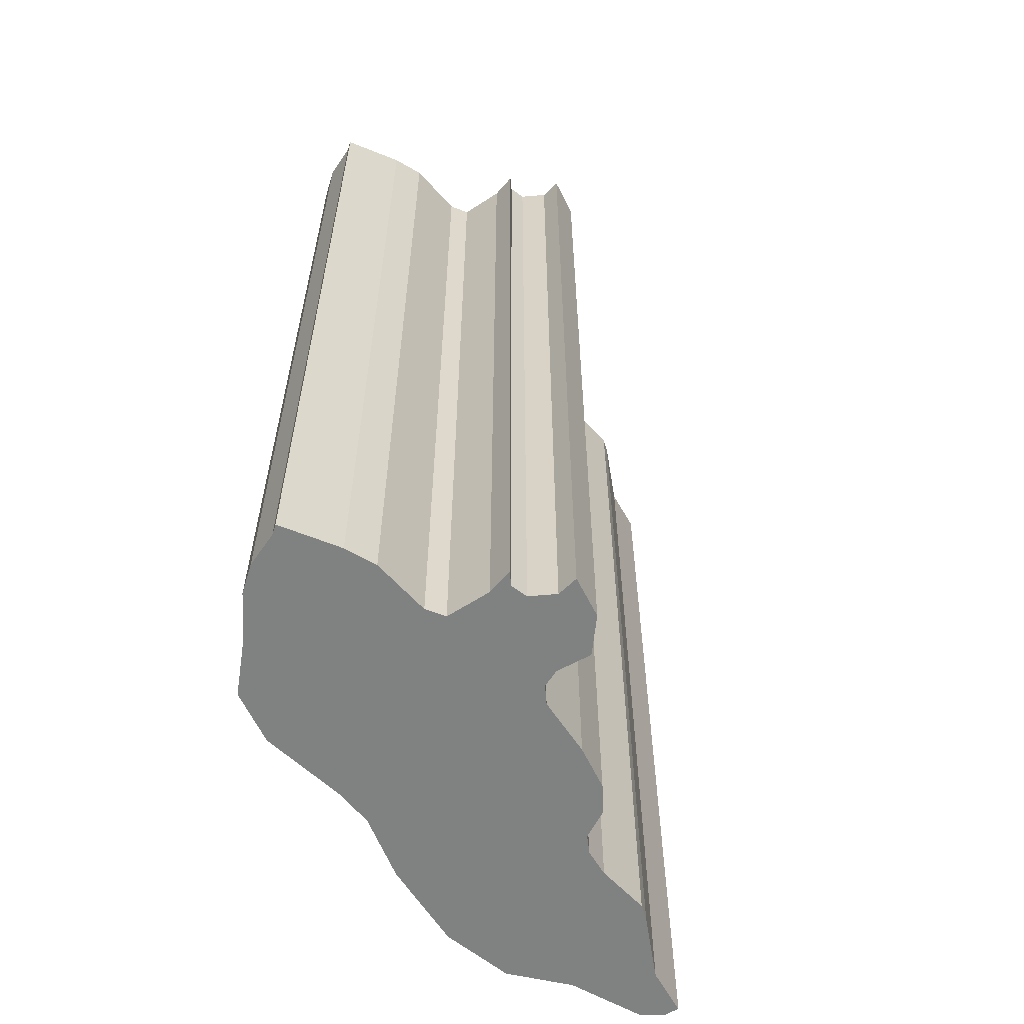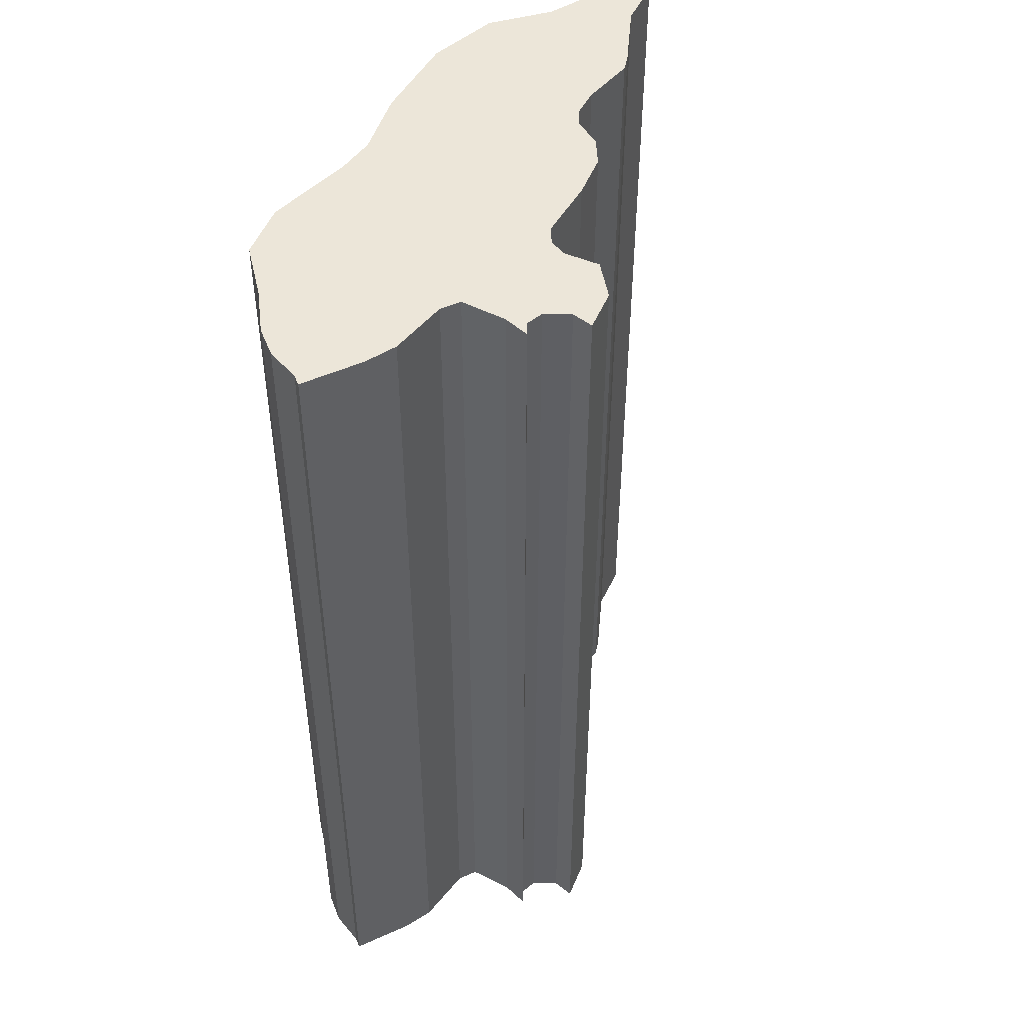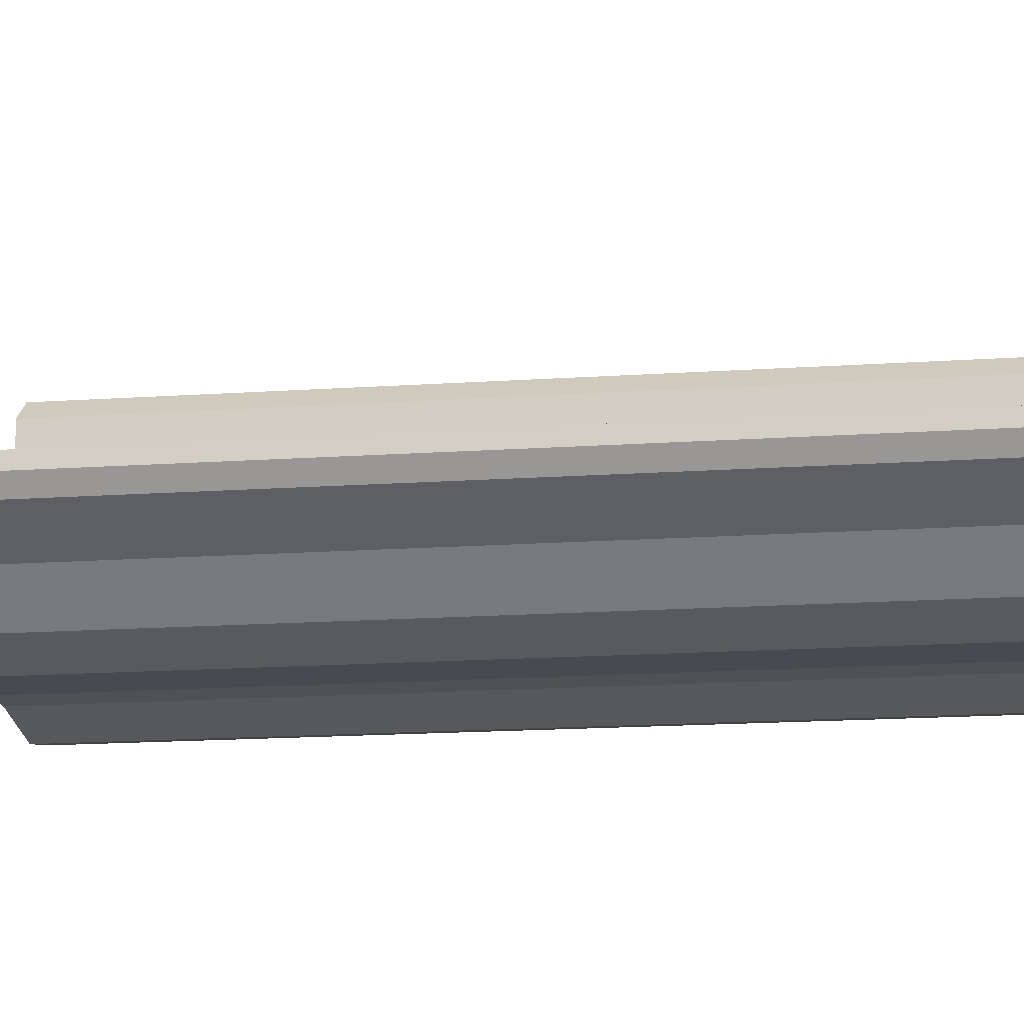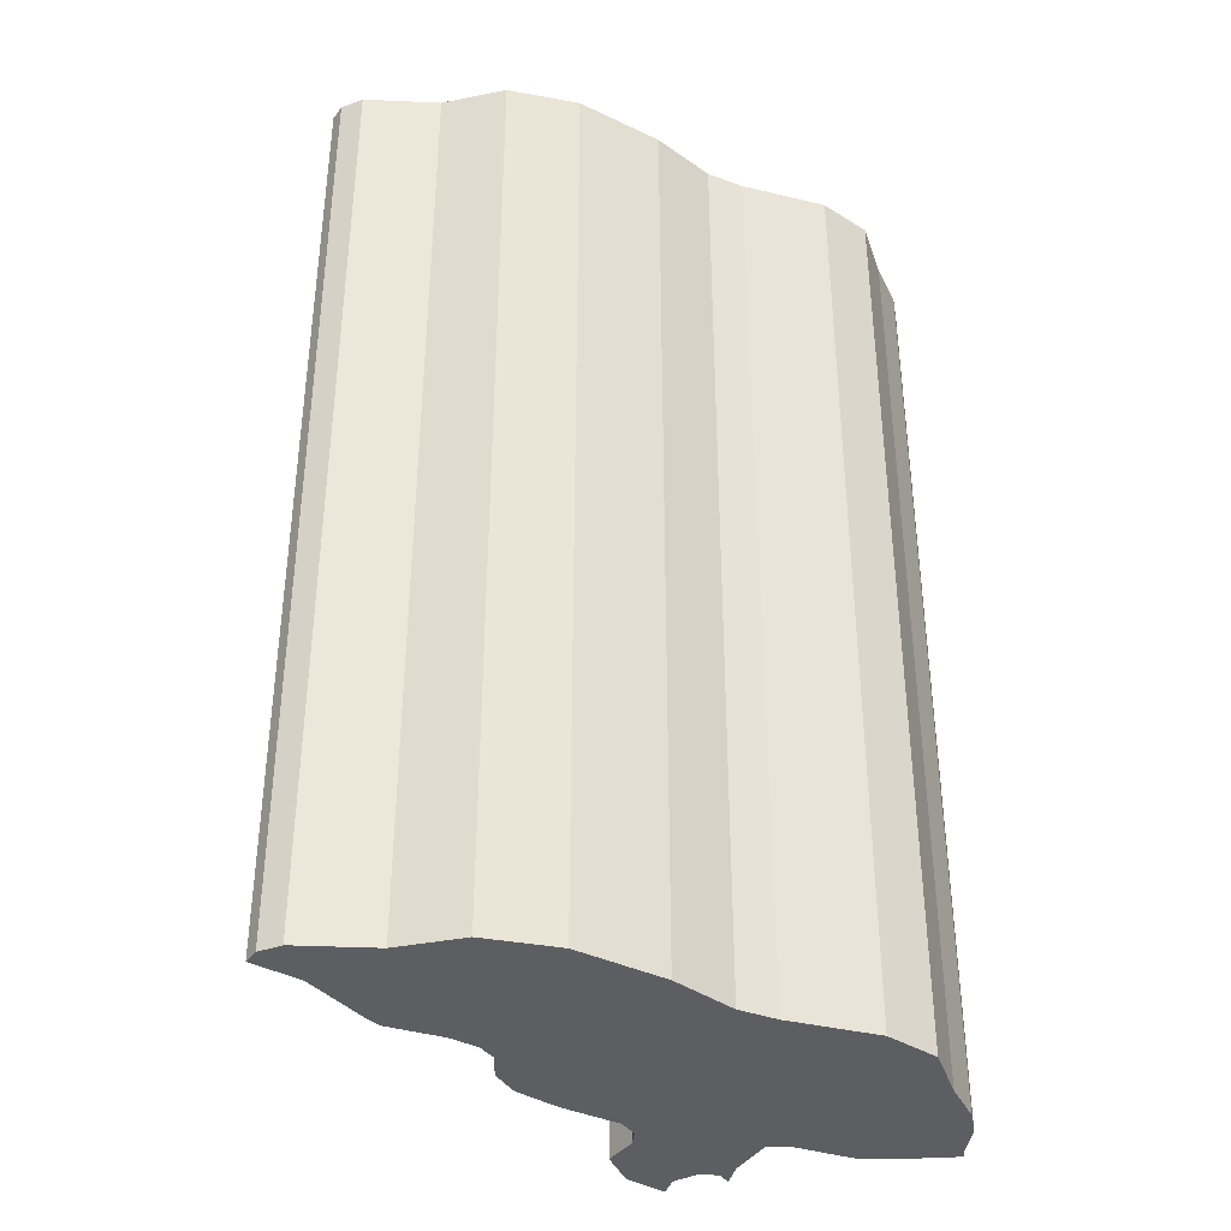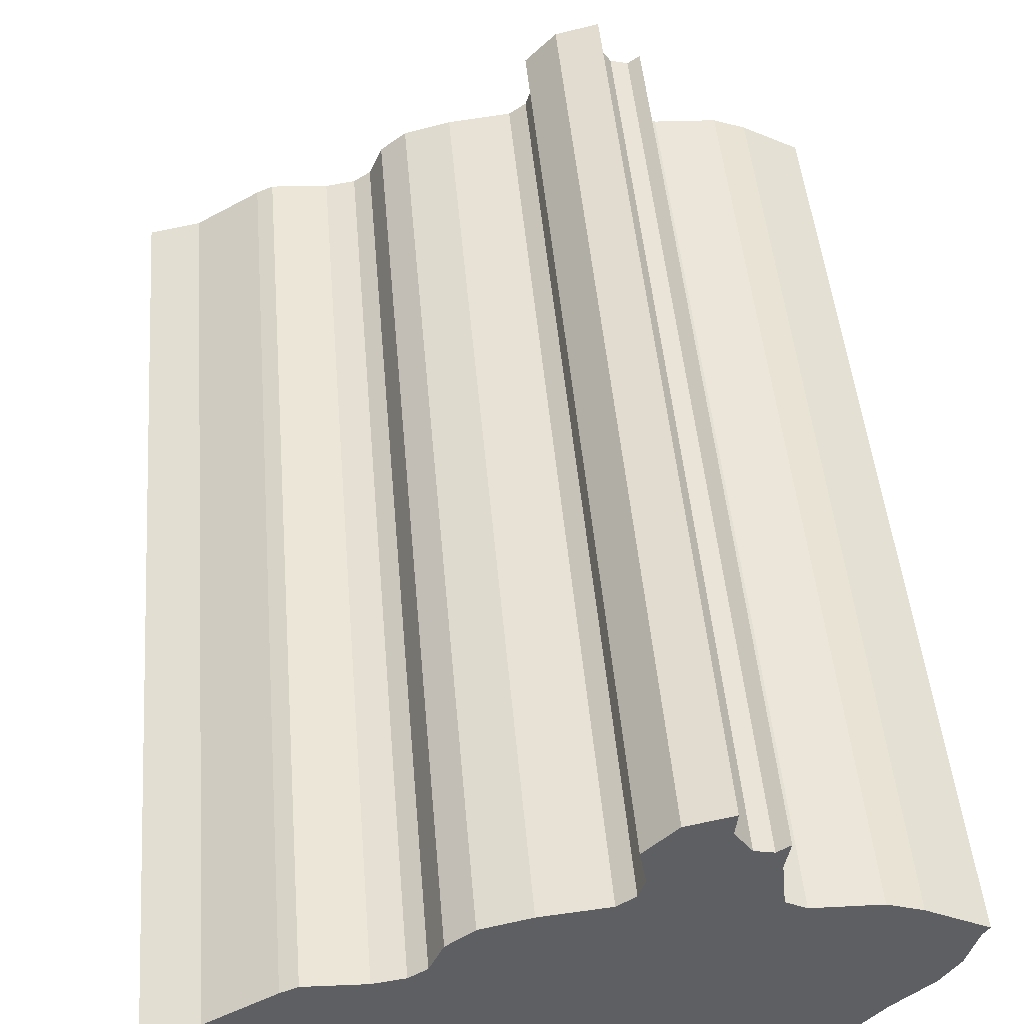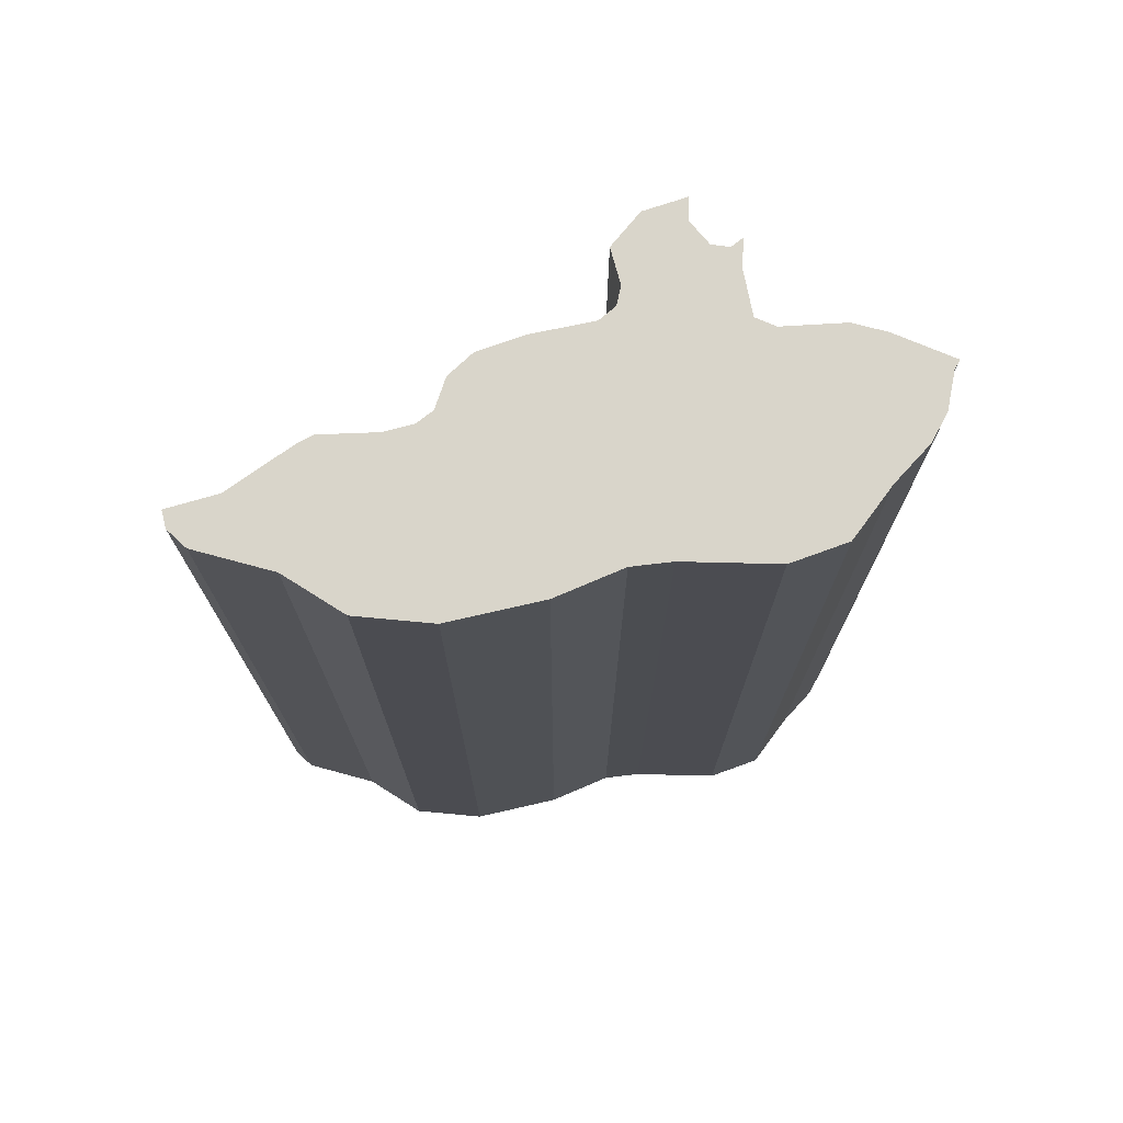
<metadata>
{"format":"obj","ext":"obj","renderer":"f3d","projection":"perspective","resolution":1024,"background":"white","views":[{"elev":-60.3,"azim":-50.7,"up":"+Y"},{"elev":48.7,"azim":-54.8,"up":"+Y"},{"elev":-20.9,"azim":96.4,"up":"+Z"},{"elev":-38.2,"azim":156.2,"up":"+Y"},{"elev":46.5,"azim":175.2,"up":"+Z"},{"elev":74.5,"azim":174.5,"up":"+Y"}]}
</metadata>
<code>
o HN.002_CUCurve.1789
v 0.4634 0 0.5749
v 0.4631 0 0.573
v 0.4634 0 0.5721
v 0.4643 0 0.5715
v 0.4674 0 0.5711
v 0.4697 0 0.5706
v 0.471 0 0.5696
v 0.4717 0 0.5681
v 0.4725 0 0.5676
v 0.474 0 0.5673
v 0.4768 0 0.5675
v 0.4777 0 0.5671
v 0.4809 0 0.5653
v 0.4835 0 0.5648
v 0.4833 0 0.5639
v 0.4825 0 0.563
v 0.4787 0 0.5616
v 0.476 0 0.5594
v 0.4722 0 0.5587
v 0.4675 0 0.5593
v 0.4641 0 0.5604
v 0.4621 0 0.5604
v 0.4575 0 0.5599
v 0.4547 0 0.5606
v 0.4545 0 0.5607
v 0.4545 0 0.5607
v 0.4545 0 0.5607
v 0.4545 0 0.5607
v 0.4545 0 0.5607
v 0.4545 0 0.5607
v 0.4545 0 0.5607
v 0.4545 0 0.5607
v 0.4545 0 0.5607
v 0.4545 0 0.5607
v 0.4545 0 0.5607
v 0.4545 0 0.5607
v 0.4526 0 0.5629
v 0.4507 0 0.5646
v 0.4498 0 0.5659
v 0.4493 0 0.5678
v 0.449 0 0.5682
v 0.4518 0 0.5698
v 0.4535 0 0.5704
v 0.4566 0 0.5705
v 0.4576 0 0.571
v 0.4578 0 0.5734
v 0.4576 0 0.5748
v 0.4582 0 0.5744
v 0.4591 0 0.5746
v 0.4599 0 0.5757
v 0.4597 0 0.5769
v 0.4598 0 0.5769
v 0.4619 0 0.5764
v 0.4717 0.05 0.5681
v 0.449 0.05 0.5682
v 0.4576 0.05 0.5748
v 0.4582 0.05 0.5744
v 0.4697 0.05 0.5706
v 0.4566 0.05 0.5705
v 0.4578 0.05 0.5734
v 0.4725 0.05 0.5676
v 0.474 0.05 0.5673
v 0.4576 0.05 0.571
v 0.4599 0.05 0.5757
v 0.4619 0.05 0.5764
v 0.4787 0.05 0.5616
v 0.476 0.05 0.5594
v 0.4777 0.05 0.5671
v 0.4809 0.05 0.5653
v 0.4722 0.05 0.5587
v 0.4634 0.05 0.5749
v 0.4643 0.05 0.5715
v 0.4674 0.05 0.5711
v 0.4498 0.05 0.5659
v 0.4597 0.05 0.5769
v 0.4598 0.05 0.5769
v 0.471 0.05 0.5696
v 0.4835 0.05 0.5648
v 0.4507 0.05 0.5646
v 0.4547 0.05 0.5606
v 0.4493 0.05 0.5678
v 0.4675 0.05 0.5593
v 0.4641 0.05 0.5604
v 0.4833 0.05 0.5639
v 0.4591 0.05 0.5746
v 0.4575 0.05 0.5599
v 0.4768 0.05 0.5675
v 0.4621 0.05 0.5604
v 0.4535 0.05 0.5704
v 0.4631 0.05 0.573
v 0.4634 0.05 0.5721
v 0.4526 0.05 0.5629
v 0.4825 0.05 0.563
v 0.4518 0.05 0.5698
f 20 19 18
f 21 20 18
f 24 23 22
f 21 18 17
f 22 21 17
f 24 22 17
f 37 24 17
f 37 17 16
f 37 16 15
f 38 37 15
f 38 15 14
f 38 14 13
f 39 38 13
f 39 13 12
f 40 39 12
f 40 12 10
f 10 12 11
f 40 10 9
f 40 9 8
f 41 40 8
f 41 8 7
f 42 41 7
f 43 42 7
f 43 7 6
f 44 43 6
f 45 44 6
f 45 6 5
f 45 5 4
f 45 4 3
f 46 45 3
f 46 3 2
f 46 2 1
f 48 46 1
f 49 48 1
f 47 46 48
f 50 49 1
f 50 1 53
f 51 50 53
f 82 67 70
f 83 67 82
f 80 88 86
f 83 66 67
f 88 66 83
f 80 66 88
f 92 66 80
f 92 93 66
f 92 84 93
f 79 84 92
f 79 78 84
f 79 69 78
f 74 69 79
f 74 68 69
f 81 68 74
f 81 62 68
f 62 87 68
f 81 61 62
f 81 54 61
f 55 54 81
f 55 77 54
f 94 77 55
f 89 77 94
f 89 58 77
f 59 58 89
f 63 58 59
f 63 73 58
f 63 72 73
f 63 91 72
f 60 91 63
f 60 90 91
f 60 71 90
f 57 71 60
f 85 71 57
f 56 57 60
f 64 71 85
f 64 65 71
f 75 65 64
f 19 20 82 70
f 21 22 88 83
f 41 42 94 55
f 40 41 55 81
f 4 5 73 72
f 8 9 61 54
f 23 24 80 86
f 43 44 59 89
f 3 4 72 91
f 11 12 68 87
f 51 52 76 75
f 51 53 65 75
f 47 48 57 56
f 7 8 54 77
f 42 43 89 94
f 46 47 56 60
f 37 38 79 92
f 50 51 75 64
f 9 10 62 61
f 38 39 74 79
f 53 1 71 65
f 6 7 77 58
f 16 17 66 93
f 13 14 78 69
f 10 11 87 62
f 15 16 93 84
f 20 21 83 82
f 17 18 67 66
f 2 3 91 90
f 22 23 86 88
f 14 15 84 78
f 39 40 81 74
f 12 13 69 68
f 1 2 90 71
f 24 37 92 80
f 44 45 63 59
f 5 6 58 73
f 45 46 60 63
f 48 49 85 57
f 49 50 64 85
f 18 19 70 67

</code>
